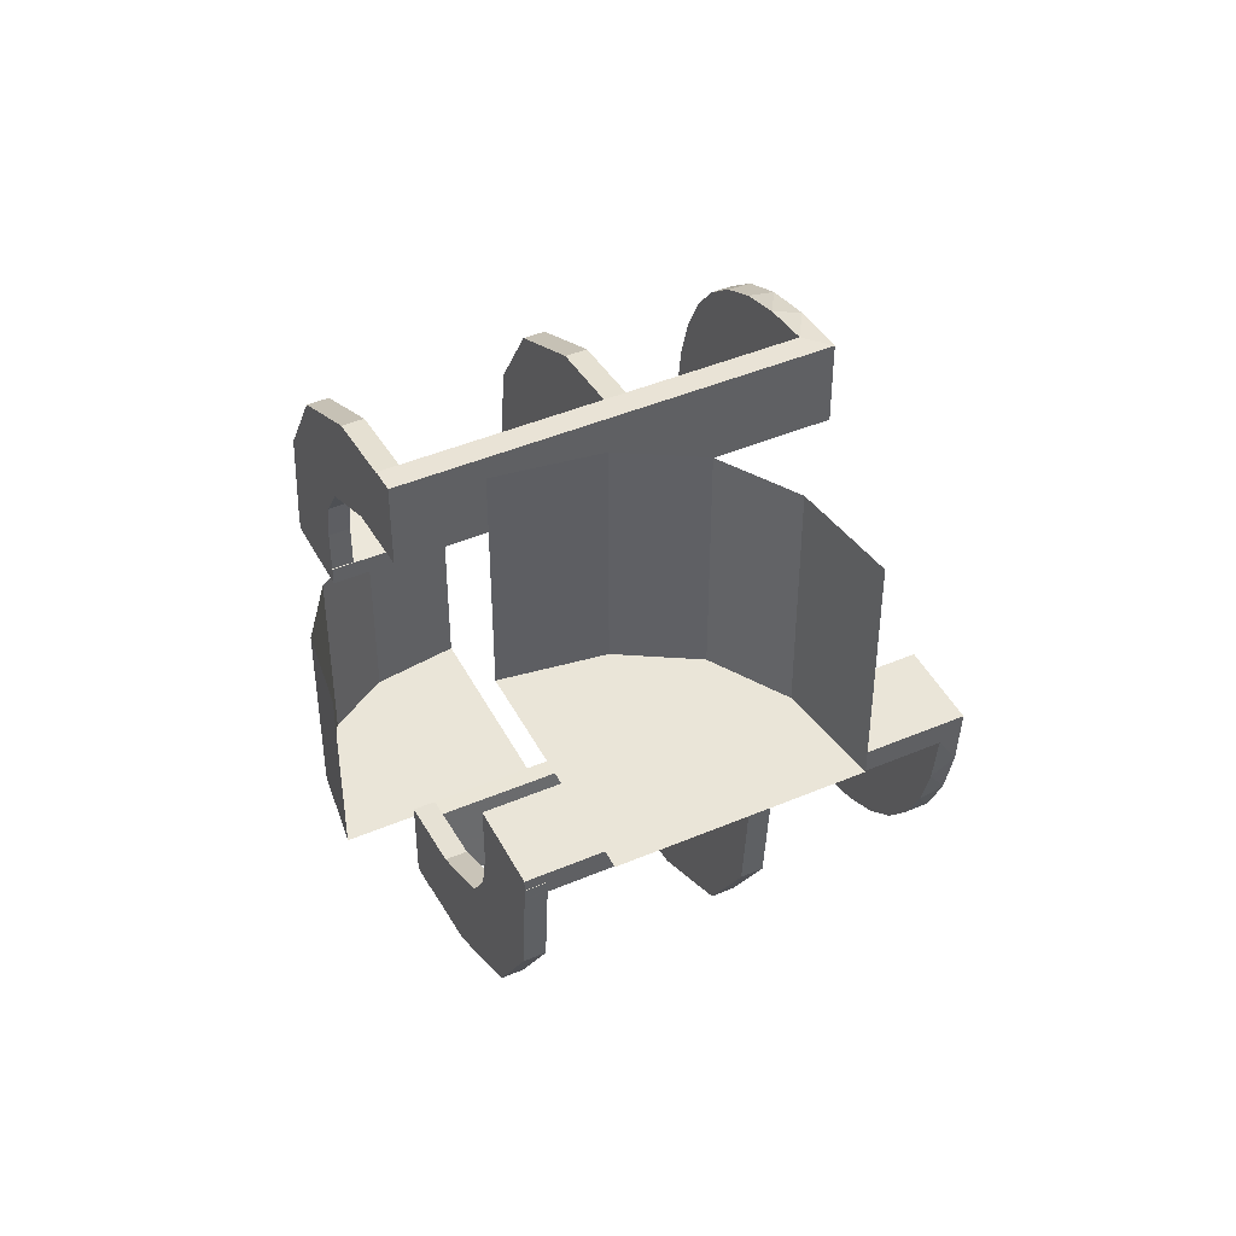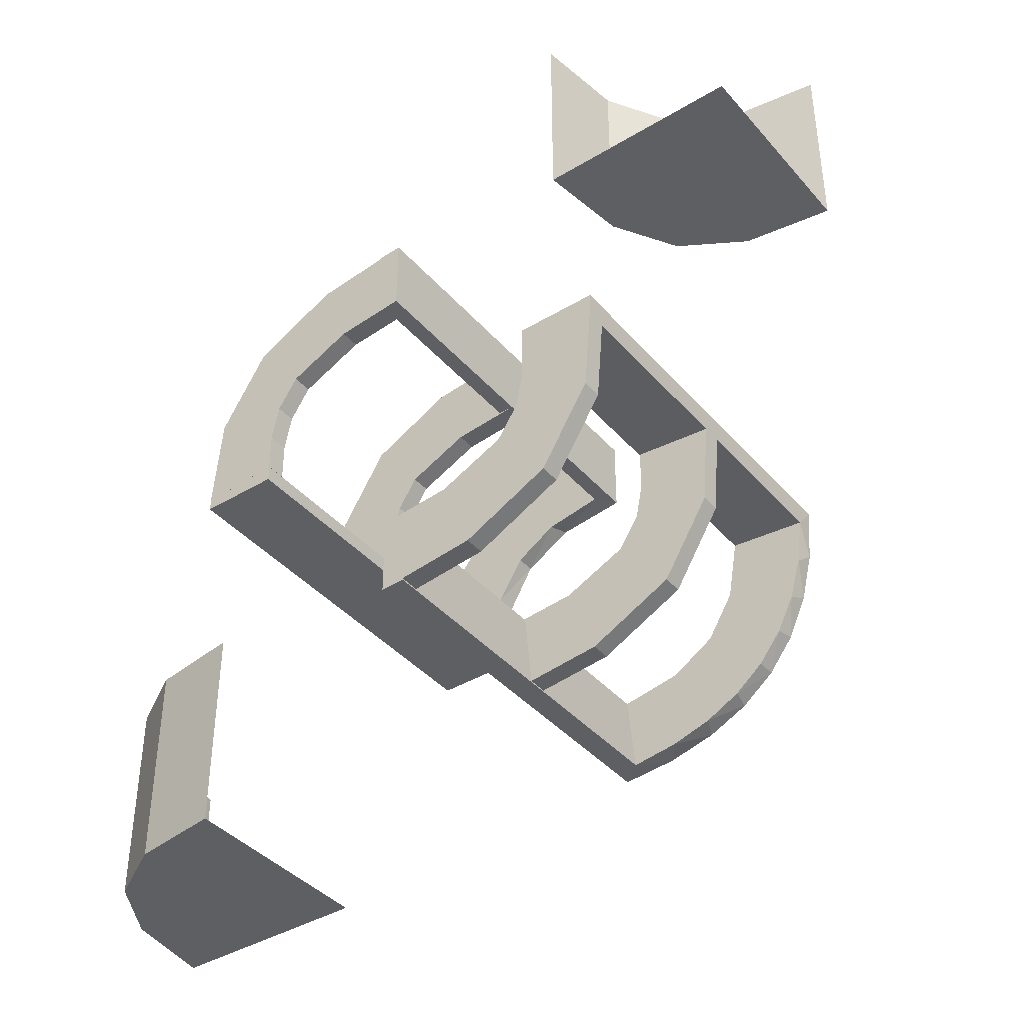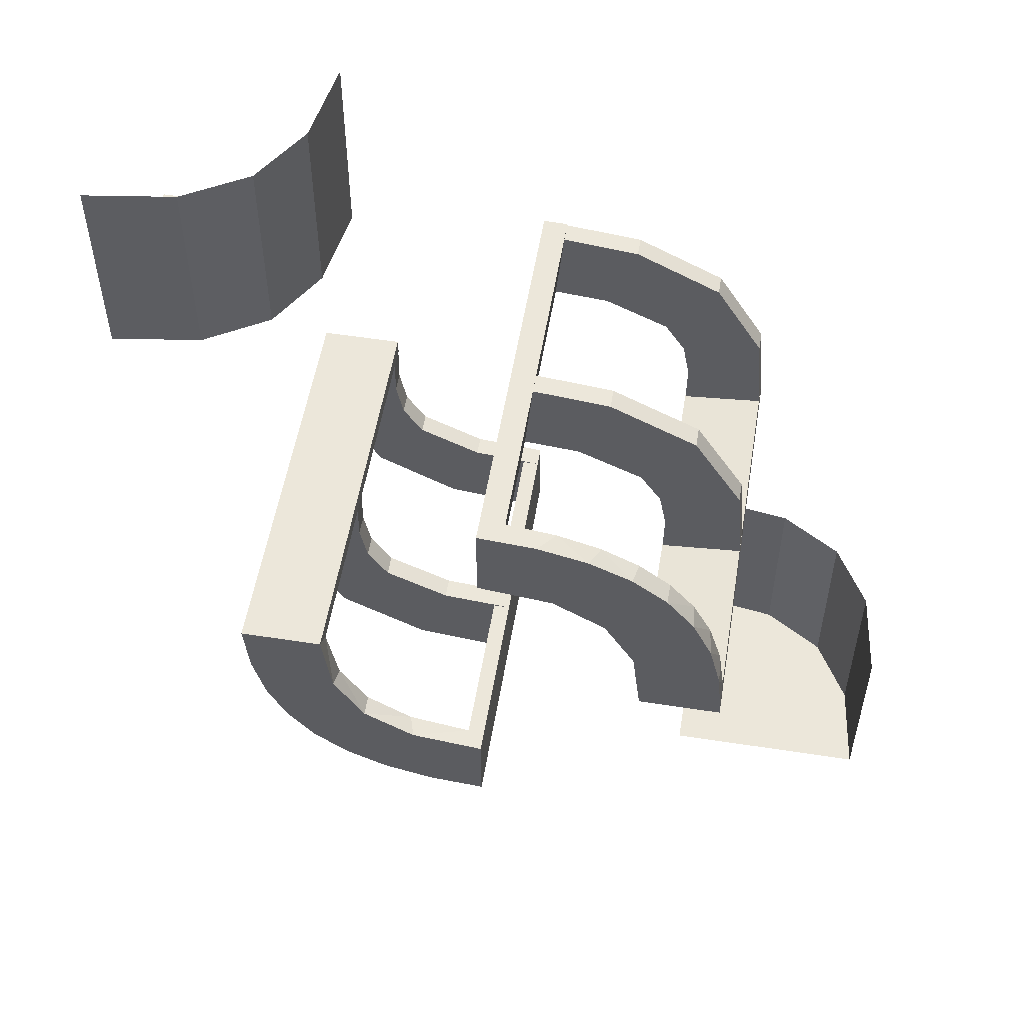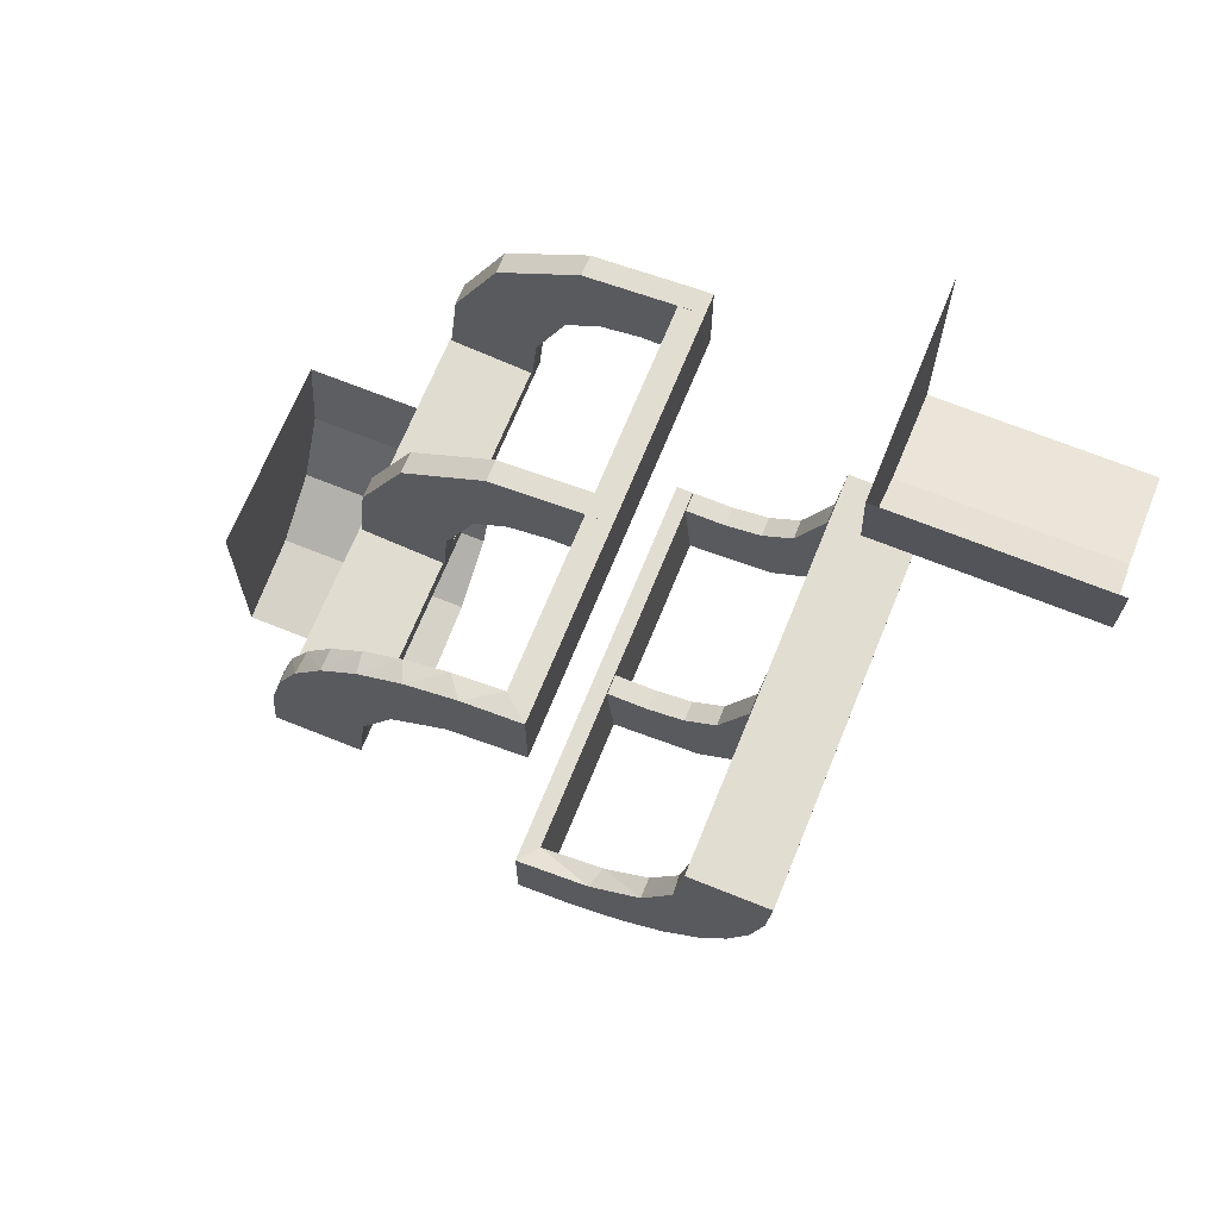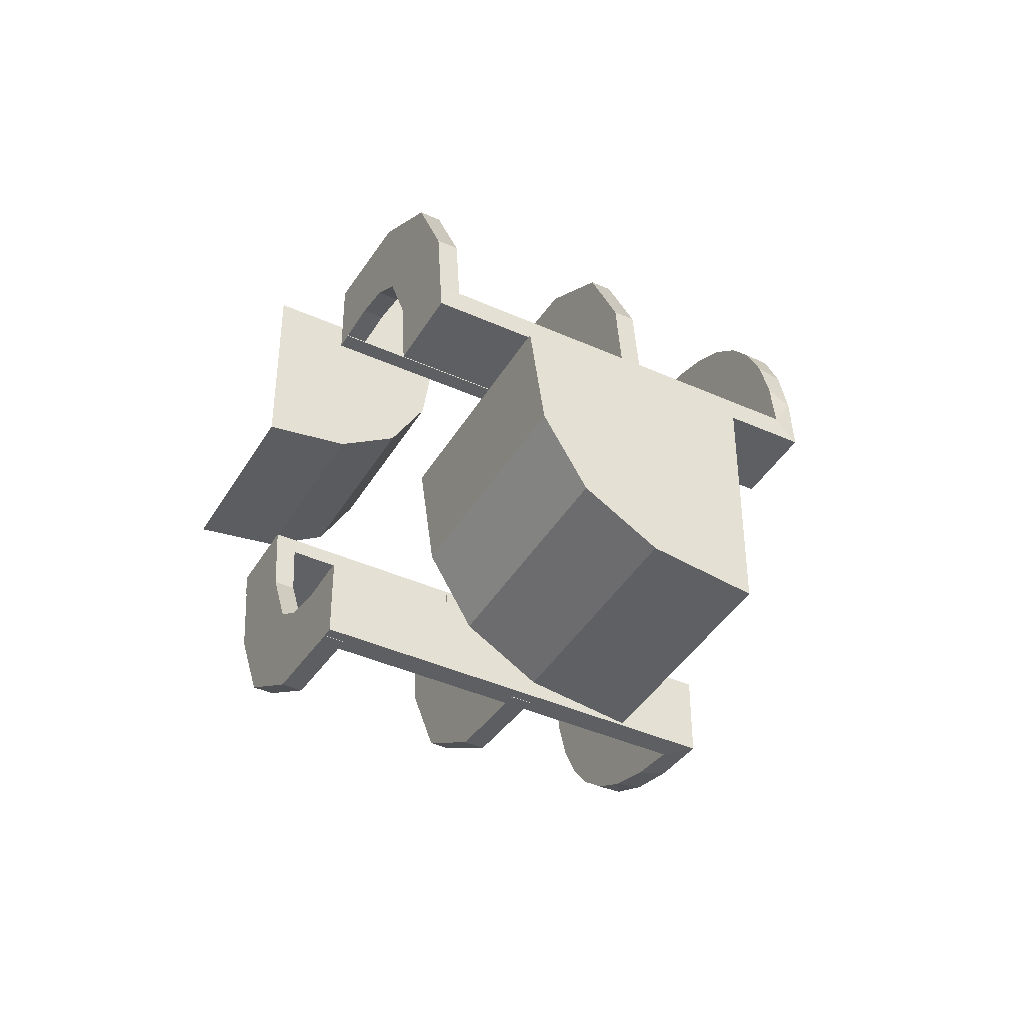
<metadata>
{"format":"obj","ext":"obj","renderer":"f3d","projection":"perspective","resolution":1024,"background":"white","views":[{"elev":44.7,"azim":153.7,"up":"+Z"},{"elev":-40.1,"azim":126.6,"up":"+Z"},{"elev":53.7,"azim":-80.6,"up":"+Z"},{"elev":68.4,"azim":-68.0,"up":"+Y"},{"elev":-41.6,"azim":151.5,"up":"+Y"}]}
</metadata>
<code>
v 0 0 0.1861
v 0 0 -0.2861
v 0 0 0.2861
v 0 0 -0.1861
v 0 -0.08911 0.1752
v 0 0.2796 -0.1157
v 0 -0.2229 0.209
v 0 -0.2 -0.01389
v 0 -0.2944 0.05548
v 0 0.1296 -0.2657
v 0 0.06937 -0.2805
v 0 -0.1808 0.2419
v 0 0.1521 -0.1383
v 0 -0.3 -0.01389
v 0 0.1891 -0.07522
v 0 -0.2558 0.1669
v 0 0.2558 -0.1669
v 0 -0.1891 0.07522
v 0 0.3 0.01389
v 0 -0.1521 0.1383
v 0 0.1808 -0.2419
v 0 -0.06937 0.2805
v 0 -0.1296 0.2657
v 0 0.2944 -0.05548
v 0 0.2 0.01389
v 0 0.2229 -0.209
v 0 -0.2796 0.1157
v 0 0.08911 -0.1752
v 0.475 0 0.1861
v 0.475 0 -0.2861
v 0.475 0 0.2361
v 0.475 0 -0.2361
v 0.475 0 0.2861
v 0.475 0 -0.1861
v 0.475 0.1233 -0.2726
v 0.475 -0.1664 0.1422
v 0.475 0.08746 -0.1782
v 0.475 -0.2003 0.007251
v 0.475 -0.2295 0.22
v 0.475 0.1917 -0.1033
v 0.475 0.2008 -0.05719
v 0.475 -0.2501 0.003625
v 0.475 -0.3 0
v 0.475 -0.2899 0.1224
v 0.475 0.2899 -0.1224
v 0.475 0.3 0
v 0.475 0.2501 -0.003625
v 0.475 -0.2008 0.05719
v 0.475 -0.1917 0.1033
v 0.475 0.2295 -0.22
v 0.475 0.2003 -0.007251
v 0.475 -0.08746 0.1782
v 0.475 0.1664 -0.1422
v 0.475 -0.1233 0.2726
v 0.1833 -0.02041 0.186
v 0.1833 0.1999 -0.006515
v 0.1833 -0.1999 0.006515
v 0.1833 0.02041 -0.186
v 0.25 0 0.2611
v 0.25 0 0.1861
v 0.25 0 -0.2111
v 0.25 0 -0.2861
v 0.25 0 0.2361
v 0.25 0 -0.2361
v 0.25 0 0.2861
v 0.25 0 0.2111
v 0.25 0 -0.1861
v 0.25 0 -0.2611
v 0.25 0.1233 -0.2726
v 0.25 -0.2 -0.01389
v 0.25 -0.275 -0.01389
v 0.25 -0.1664 0.1422
v 0.25 0.08746 -0.1782
v 0.25 0.25 0.01389
v 0.25 -0.2003 0.007251
v 0.25 -0.2295 0.22
v 0.25 0.1917 -0.1033
v 0.25 0.2008 -0.05719
v 0.25 -0.2501 0.003625
v 0.25 -0.225 -0.01389
v 0.25 -0.3 0
v 0.25 -0.2899 0.1224
v 0.25 -0.5 -0.5
v 0.25 -0.5 -0.25
v 0.25 0.5 0.25
v 0.25 0.5 0.5
v 0.25 0.2899 -0.1224
v 0.25 0.3 0
v 0.25 0.225 0.01389
v 0.25 0.2501 -0.003625
v 0.25 -0.2008 0.05719
v 0.25 -0.1917 0.1033
v 0.25 0.2295 -0.22
v 0.25 0.2003 -0.007251
v 0.25 -0.25 -0.01389
v 0.25 -0.25 -0.5
v 0.25 -0.08746 0.1782
v 0.25 0.1664 -0.1422
v 0.25 0.275 0.01389
v 0.25 0.2 0.01389
v 0.25 -0.1233 0.2726
v 0.3125 0.3125 0.25
v 0.3125 0.3125 0.5
v 0.2625 0.02499 -0.2354
v 0.2625 0.2246 -0.008806
v 0.2625 0.2988 -0.01568
v 0.2625 -0.2741 0.01339
v 0.2625 0.02957 -0.2849
v 0.2625 -0.02728 0.2602
v 0.2625 0.2493 -0.0111
v 0.2625 -0.0227 0.2107
v 0.2625 0.0227 -0.2107
v 0.2625 -0.2493 0.0111
v 0.2625 0.02728 -0.2602
v 0.2625 -0.02957 0.2849
v 0.2625 0.2741 -0.01339
v 0.2625 -0.2988 0.01568
v 0.2625 -0.2246 0.008806
v 0.2625 -0.02499 0.2354
v 0.375 0 0.2611
v 0.375 0 -0.2111
v 0.375 0 0.2361
v 0.375 0 -0.2361
v 0.375 0 0.2111
v 0.375 0 -0.2611
v 0.375 -0.275 -0.01389
v 0.375 0.25 0.01389
v 0.375 -0.225 -0.01389
v 0.375 0.225 0.01389
v 0.375 -0.25 -0.01389
v 0.375 0.275 0.01389
v 0.4375 -0.4375 -0.5
v 0.4375 -0.4375 -0.25
v 0.025 -0.2229 0.209
v 0.025 -0.02041 0.186
v 0.025 0.1865 -0.08288
v 0.025 0.2988 -0.01568
v 0.025 0.2528 -0.1716
v 0.025 -0.09678 0.1726
v 0.025 0.08889 -0.2769
v 0.025 0.02957 -0.2849
v 0.025 -0.2908 0.075
v 0.025 -0.1855 0.2389
v 0.025 0.1521 -0.1383
v 0.025 0.1999 -0.006515
v 0.025 0.1409 -0.2616
v 0.025 -0.2755 0.127
v 0.025 0.2755 -0.127
v 0.025 -0.1409 0.2616
v 0.025 -0.1999 0.006515
v 0.025 -0.1521 0.1383
v 0.025 0.1855 -0.2389
v 0.025 0.2908 -0.075
v 0.025 -0.02957 0.2849
v 0.025 -0.08889 0.2769
v 0.025 0.09678 -0.1726
v 0.025 -0.2528 0.1716
v 0.025 -0.2988 0.01568
v 0.025 -0.1865 0.08288
v 0.025 0.02041 -0.186
v 0.025 0.2229 -0.209
v 0.5 0 0.1861
v 0.5 0 -0.2861
v 0.5 0 0.2361
v 0.5 0 -0.2361
v 0.5 0 0.2861
v 0.5 0 -0.1861
v 0.5 0.02499 -0.2354
v 0.5 0.1233 -0.2726
v 0.5 -0.02041 0.186
v 0.5 -0.2 -0.01389
v 0.5 0.2988 -0.01568
v 0.5 -0.1664 0.1422
v 0.5 0.08746 -0.1782
v 0.5 0.25 0.25
v 0.5 0.25 0.5
v 0.5 0.25 0.01389
v 0.5 -0.2003 0.007251
v 0.5 0.02957 -0.2849
v 0.5 -0.2295 0.22
v 0.5 0.1917 -0.1033
v 0.5 0.2008 -0.05719
v 0.5 -0.2501 0.003625
v 0.5 0.2493 -0.0111
v 0.5 -0.3 0
v 0.5 -0.3 -0.01389
v 0.5 0.1999 -0.006515
v 0.5 -0.2899 0.1224
v 0.5 0.5 0.25
v 0.5 0.2899 -0.1224
v 0.5 -0.1999 0.006515
v 0.5 0.3 0
v 0.5 0.3 0.01389
v 0.5 -0.2493 0.0111
v 0.5 0.2501 -0.003625
v 0.5 -0.2008 0.05719
v 0.5 -0.1917 0.1033
v 0.5 0.2295 -0.22
v 0.5 -0.02957 0.2849
v 0.5 0.2003 -0.007251
v 0.5 -0.25 -0.01389
v 0.5 -0.25 -0.5
v 0.5 -0.25 -0.25
v 0.5 -0.08746 0.1782
v 0.5 0.1664 -0.1422
v 0.5 -0.2988 0.01568
v 0.5 0.2 0.01389
v 0.5 0.02041 -0.186
v 0.5 -0.1233 0.2726
v 0.5 -0.02499 0.2354
v 0.3417 -0.02041 0.186
v 0.3417 0.1999 -0.006515
v 0.3417 -0.1999 0.006515
v 0.3417 0.02041 -0.186
v 0.2656 0.3906 0.25
v 0.2656 0.3906 0.5
v 0.225 0 0.1861
v 0.225 0 -0.2861
v 0.225 0 0.2361
v 0.225 0 -0.2361
v 0.225 0 0.2861
v 0.225 0 -0.1861
v 0.225 0.1233 -0.2726
v 0.225 -0.1664 0.1422
v 0.225 0.08746 -0.1782
v 0.225 -0.2003 0.007251
v 0.225 -0.2295 0.22
v 0.225 0.1917 -0.1033
v 0.225 0.2008 -0.05719
v 0.225 -0.2501 0.003625
v 0.225 -0.3 0
v 0.225 -0.2899 0.1224
v 0.225 0.2899 -0.1224
v 0.225 0.3 0
v 0.225 0.2501 -0.003625
v 0.225 -0.2008 0.05719
v 0.225 -0.1917 0.1033
v 0.225 0.2295 -0.22
v 0.225 0.2003 -0.007251
v 0.225 -0.08746 0.1782
v 0.225 0.1664 -0.1422
v 0.225 -0.1233 0.2726
v 0.3594 -0.4844 -0.5
v 0.3594 -0.4844 -0.25
v 0.3906 0.2656 0.25
v 0.3906 0.2656 0.5
v 0.3813 0.02499 -0.2354
v 0.3813 0.2246 -0.008806
v 0.3813 -0.2741 0.01339
v 0.3813 -0.02728 0.2602
v 0.3813 0.2493 -0.0111
v 0.3813 -0.0227 0.2107
v 0.3813 0.0227 -0.2107
v 0.3813 -0.2493 0.0111
v 0.3813 0.02728 -0.2602
v 0.3813 0.2741 -0.01339
v 0.3813 -0.2246 0.008806
v 0.3813 -0.02499 0.2354
v 0.4844 -0.3594 -0.5
v 0.4844 -0.3594 -0.25
f 83 96 243
f 132 243 96
f 132 96 259
f 202 259 96
f 202 259 203
f 259 132 260
f 132 243 133
f 243 83 244
f 259 260 203
f 132 133 260
f 243 244 133
f 83 84 244
f 165 163 169
f 174 165 169
f 165 174 167
f 169 205 174
f 205 169 198
f 181 205 190
f 198 190 205
f 182 181 190
f 195 200 182
f 190 195 182
f 195 190 192
f 190 45 46
f 45 190 198
f 163 30 35
f 169 35 50
f 51 200 195
f 192 46 47
f 181 40 53
f 40 181 182
f 200 51 41
f 34 167 174
f 205 53 37
f 32 30 163
f 165 167 34
f 32 35 30
f 37 35 32
f 32 34 37
f 35 37 53
f 53 50 35
f 40 45 53
f 50 53 45
f 41 45 40
f 47 41 51
f 45 41 47
f 47 46 45
f 190 46 192
f 45 198 50
f 163 35 169
f 169 50 198
f 51 195 47
f 192 47 195
f 181 53 205
f 40 182 41
f 200 41 182
f 34 174 37
f 205 37 174
f 32 163 165
f 165 34 32
f 64 62 69
f 73 64 69
f 64 73 67
f 69 98 73
f 98 69 93
f 77 98 87
f 93 87 98
f 78 77 87
f 90 94 78
f 87 90 78
f 90 87 88
f 87 233 234
f 233 87 93
f 62 218 223
f 69 223 238
f 239 94 90
f 88 234 235
f 77 228 241
f 228 77 78
f 94 239 229
f 222 67 73
f 98 241 225
f 220 218 62
f 64 67 222
f 220 223 218
f 225 223 220
f 220 222 225
f 223 225 241
f 241 238 223
f 228 233 241
f 238 241 233
f 229 233 228
f 235 229 239
f 233 229 235
f 235 234 233
f 87 234 88
f 233 93 238
f 62 223 69
f 69 238 93
f 239 90 235
f 88 235 90
f 77 241 98
f 228 78 229
f 94 229 78
f 222 73 225
f 98 225 73
f 220 62 64
f 64 222 220
f 58 160 4
f 4 160 28
f 144 13 156
f 214 58 167
f 4 167 58
f 167 208 214
f 13 144 136
f 15 136 145
f 56 25 145
f 207 212 187
f 212 207 100
f 25 56 100
f 56 212 100
f 2 11 141
f 62 2 141
f 146 140 10
f 10 21 146
f 163 62 108
f 21 26 152
f 138 161 26
f 17 6 148
f 6 24 153
f 24 19 137
f 106 137 19
f 106 193 172
f 106 19 193
f 11 4 28
f 21 28 13
f 4 11 2
f 28 21 10
f 10 11 28
f 21 13 26
f 17 26 13
f 13 15 17
f 15 25 24
f 24 6 15
f 131 99 74
f 127 74 89
f 89 25 100
f 129 89 100
f 74 25 89
f 99 19 74
f 25 74 19
f 193 19 99
f 177 127 129
f 100 207 129
f 207 177 129
f 193 131 177
f 127 177 131
f 99 131 193
f 68 125 123
f 64 123 121
f 165 167 121
f 61 121 167
f 123 165 121
f 163 165 125
f 123 125 165
f 62 163 125
f 64 61 4
f 167 4 61
f 2 64 4
f 62 68 2
f 64 2 68
f 116 256 251
f 110 251 248
f 248 187 212
f 184 187 248
f 256 172 184
f 184 251 256
f 251 184 248
f 106 172 256
f 212 105 248
f 145 105 56
f 212 56 105
f 110 105 145
f 106 256 116
f 106 116 137
f 110 137 116
f 137 110 145
f 153 137 145
f 145 136 153
f 138 144 161
f 138 148 136
f 144 138 136
f 144 156 152
f 140 156 160
f 160 141 140
f 140 146 156
f 161 144 152
f 255 114 104
f 247 104 112
f 112 160 58
f 58 214 112
f 104 160 112
f 114 108 141
f 141 104 114
f 104 141 160
f 255 108 114
f 253 214 208
f 168 253 208
f 168 255 247
f 255 168 179
f 168 247 253
f 108 255 179
f 208 167 165
f 168 165 163
f 163 179 168
f 165 168 208
f 177 187 184
f 207 187 177
f 184 172 193
f 177 184 193
f 160 156 28
f 13 28 156
f 13 136 15
f 15 145 25
f 11 140 141
f 62 141 108
f 140 11 10
f 21 152 146
f 163 108 179
f 26 161 152
f 138 26 17
f 17 148 138
f 6 153 148
f 24 137 153
f 15 6 17
f 25 19 24
f 131 74 127
f 127 89 129
f 68 123 64
f 64 121 61
f 62 125 68
f 116 251 110
f 110 248 105
f 136 148 153
f 156 146 152
f 255 104 247
f 247 112 253
f 214 253 112
f 164 166 209
f 204 164 209
f 164 204 162
f 209 173 204
f 173 209 180
f 197 173 188
f 180 188 173
f 196 197 188
f 183 178 196
f 188 183 196
f 183 188 185
f 188 44 43
f 44 188 180
f 166 33 54
f 209 54 39
f 38 178 183
f 185 43 42
f 197 49 36
f 49 197 196
f 178 38 48
f 29 162 204
f 173 36 52
f 31 33 166
f 164 162 29
f 31 54 33
f 52 54 31
f 31 29 52
f 54 52 36
f 36 39 54
f 49 44 36
f 39 36 44
f 48 44 49
f 42 48 38
f 44 48 42
f 42 43 44
f 188 43 185
f 44 180 39
f 166 54 209
f 209 39 180
f 38 183 42
f 185 42 183
f 197 36 173
f 49 196 48
f 178 48 196
f 29 204 52
f 173 52 204
f 31 166 164
f 164 29 31
f 63 65 101
f 97 63 101
f 63 97 60
f 101 72 97
f 72 101 76
f 92 72 82
f 76 82 72
f 91 92 82
f 79 75 91
f 82 79 91
f 79 82 81
f 82 232 231
f 232 82 76
f 65 221 242
f 101 242 227
f 226 75 79
f 81 231 230
f 92 237 224
f 237 92 91
f 75 226 236
f 217 60 97
f 72 224 240
f 219 221 65
f 63 60 217
f 219 242 221
f 240 242 219
f 219 217 240
f 242 240 224
f 224 227 242
f 237 232 224
f 227 224 232
f 236 232 237
f 230 236 226
f 232 236 230
f 230 231 232
f 82 231 81
f 232 76 227
f 65 242 101
f 101 227 76
f 226 79 230
f 81 230 79
f 92 224 72
f 237 91 236
f 75 236 91
f 217 97 240
f 72 240 97
f 219 65 63
f 63 217 219
f 55 135 1
f 1 135 5
f 151 20 139
f 211 55 162
f 1 162 55
f 162 170 211
f 20 151 159
f 18 159 150
f 57 8 150
f 171 213 191
f 213 171 70
f 8 57 70
f 57 213 70
f 3 22 154
f 65 3 154
f 149 155 23
f 23 12 149
f 166 65 115
f 12 7 143
f 157 134 7
f 16 27 147
f 27 9 142
f 9 14 158
f 117 158 14
f 117 186 206
f 117 14 186
f 22 1 5
f 12 5 20
f 1 22 3
f 5 12 23
f 23 22 5
f 12 20 7
f 16 7 20
f 20 18 16
f 18 8 9
f 9 27 18
f 126 71 95
f 130 95 80
f 80 8 70
f 128 80 70
f 95 8 80
f 71 14 95
f 8 95 14
f 186 14 71
f 201 130 128
f 70 171 128
f 171 201 128
f 186 126 201
f 130 201 126
f 71 126 186
f 59 120 122
f 63 122 124
f 164 162 124
f 66 124 162
f 122 164 124
f 166 164 120
f 122 120 164
f 65 166 120
f 63 66 1
f 162 1 66
f 3 63 1
f 65 59 3
f 63 3 59
f 107 249 254
f 113 254 257
f 257 191 213
f 194 191 257
f 249 206 194
f 194 254 249
f 254 194 257
f 117 206 249
f 213 118 257
f 150 118 57
f 213 57 118
f 113 118 150
f 117 249 107
f 117 107 158
f 113 158 107
f 158 113 150
f 142 158 150
f 150 159 142
f 157 151 134
f 157 147 159
f 151 157 159
f 151 139 143
f 155 139 135
f 135 154 155
f 155 149 139
f 134 151 143
f 250 109 119
f 258 119 111
f 111 135 55
f 55 211 111
f 119 135 111
f 109 115 154
f 154 119 109
f 119 154 135
f 250 115 109
f 252 211 170
f 210 252 170
f 210 250 258
f 250 210 199
f 210 258 252
f 115 250 199
f 170 162 164
f 210 164 166
f 166 199 210
f 164 210 170
f 201 191 194
f 171 191 201
f 194 206 186
f 201 194 186
f 135 139 5
f 20 5 139
f 20 159 18
f 18 150 8
f 22 155 154
f 65 154 115
f 155 22 23
f 12 143 149
f 166 115 199
f 7 134 143
f 157 7 16
f 16 147 157
f 27 142 147
f 9 158 142
f 18 27 16
f 8 14 9
f 126 95 130
f 130 80 128
f 59 122 63
f 63 124 66
f 65 120 59
f 107 254 113
f 113 257 118
f 159 147 142
f 139 149 143
f 250 119 258
f 258 111 252
f 211 252 111
f 85 215 216
f 215 102 103
f 102 245 246
f 245 175 176
f 85 216 86
f 215 103 216
f 102 246 103
f 245 176 246
f 175 189 245
f 102 245 189
f 102 189 215
f 85 215 189

</code>
